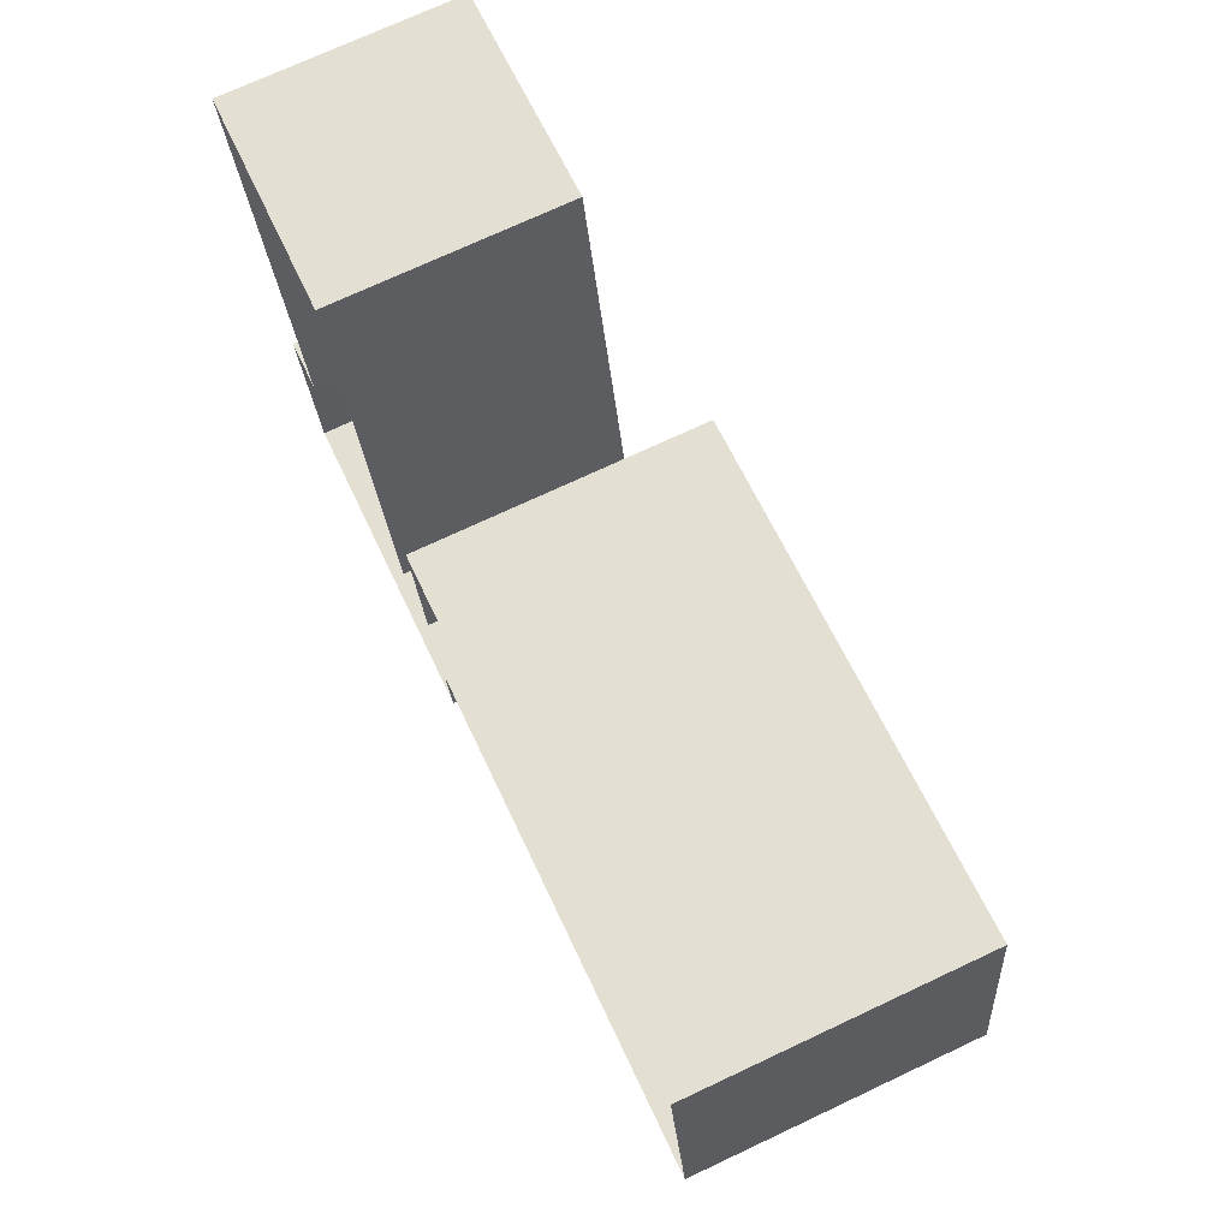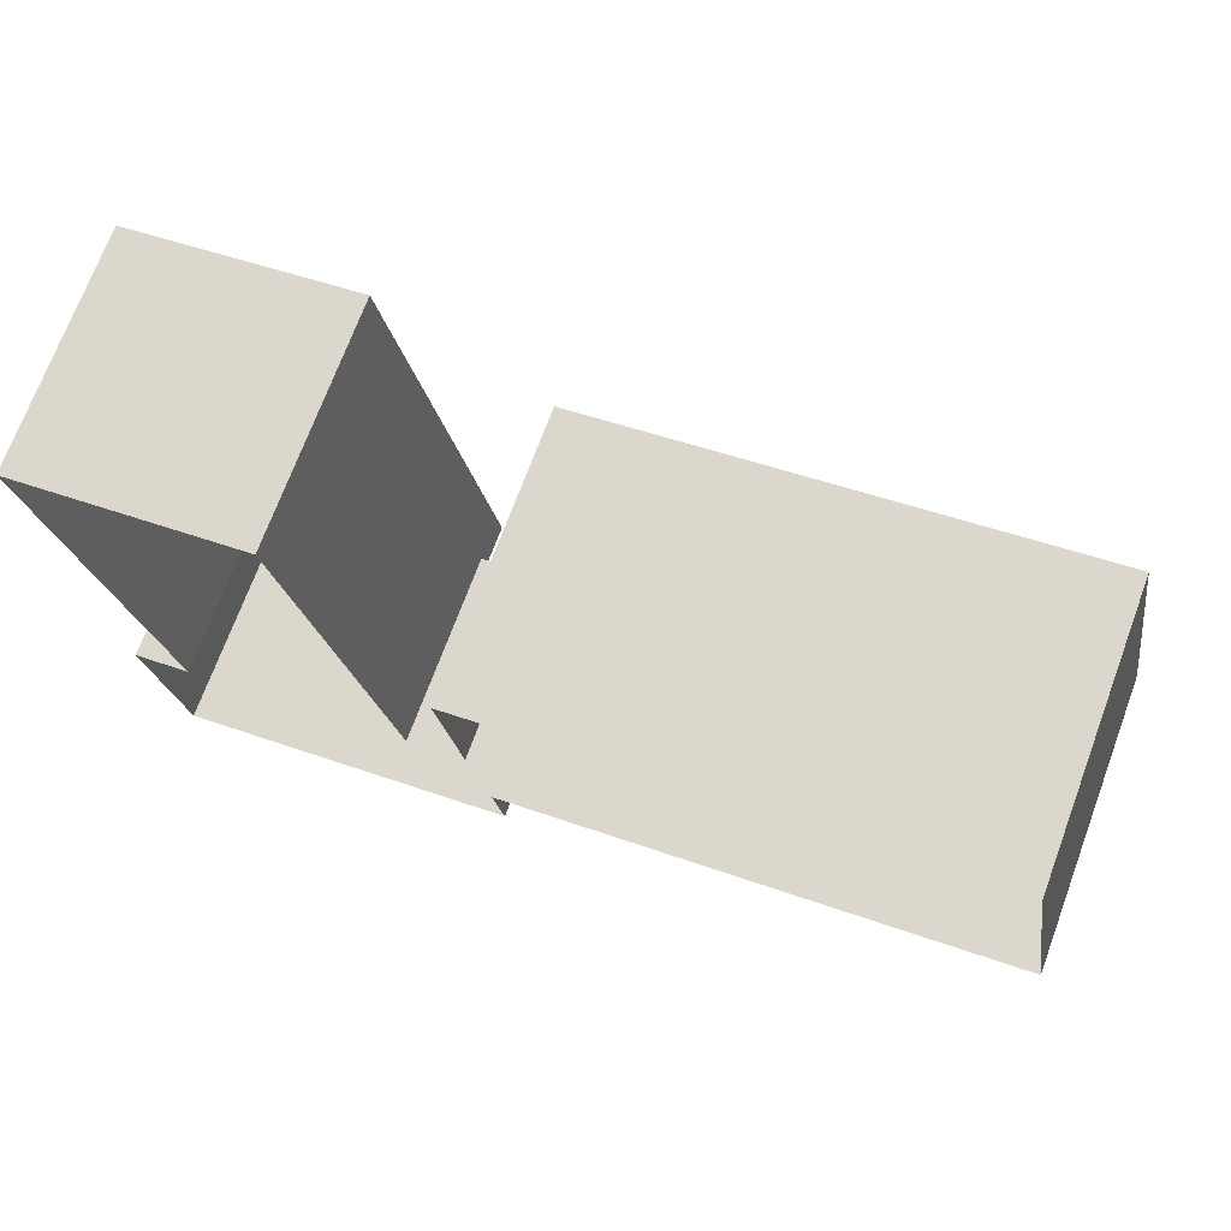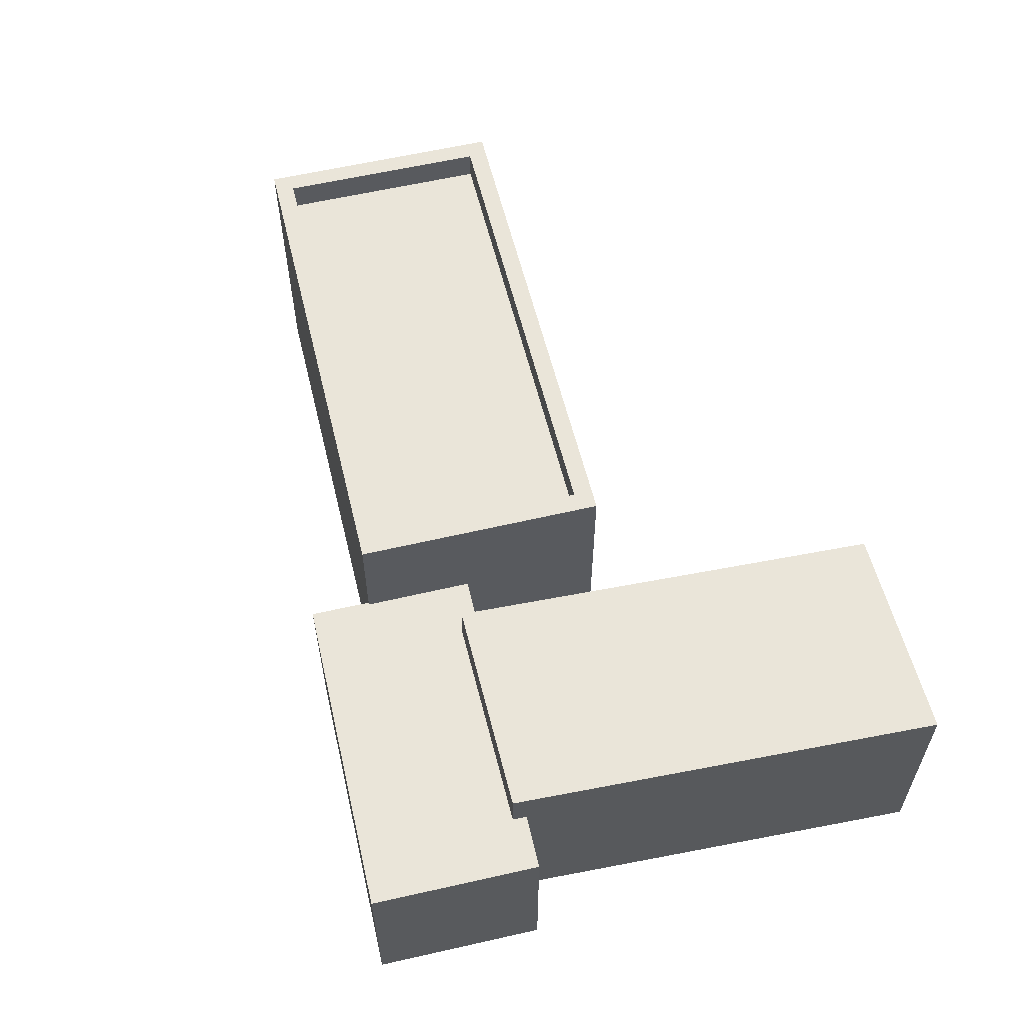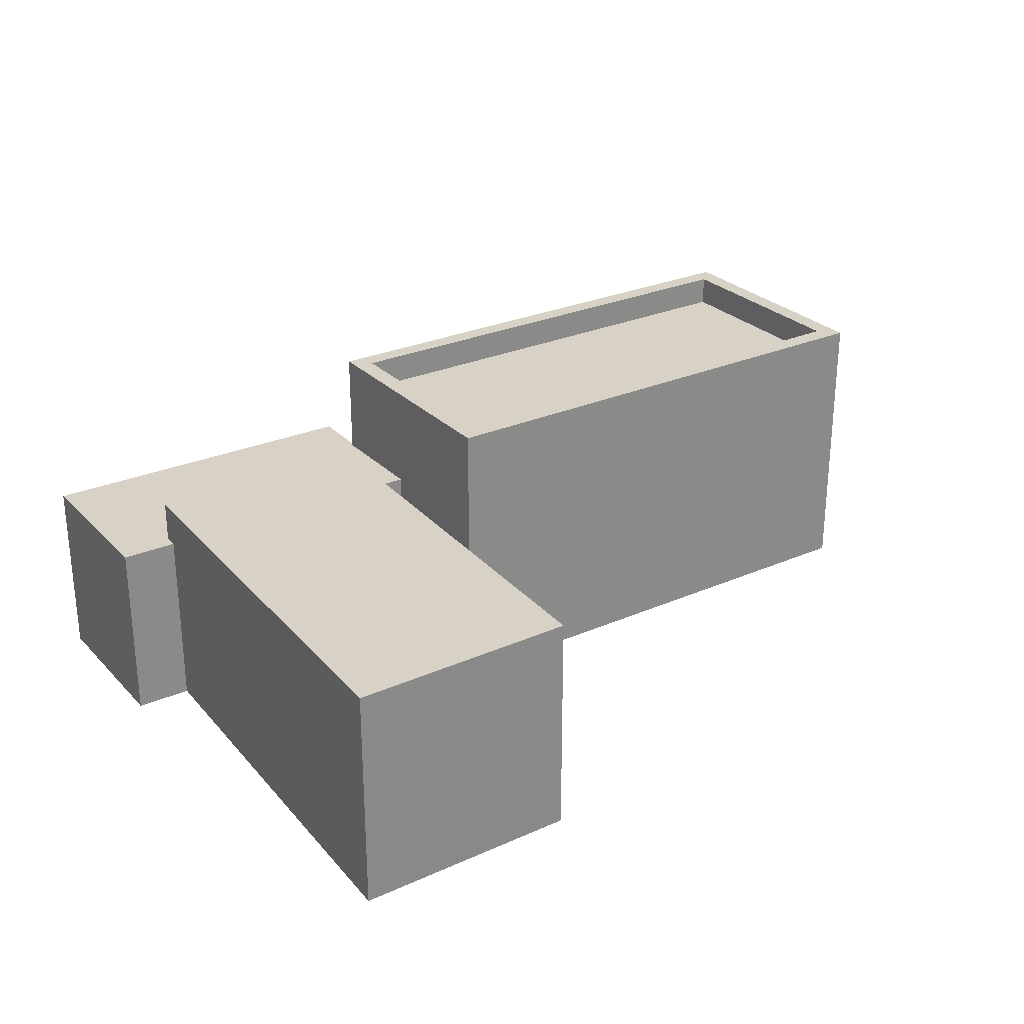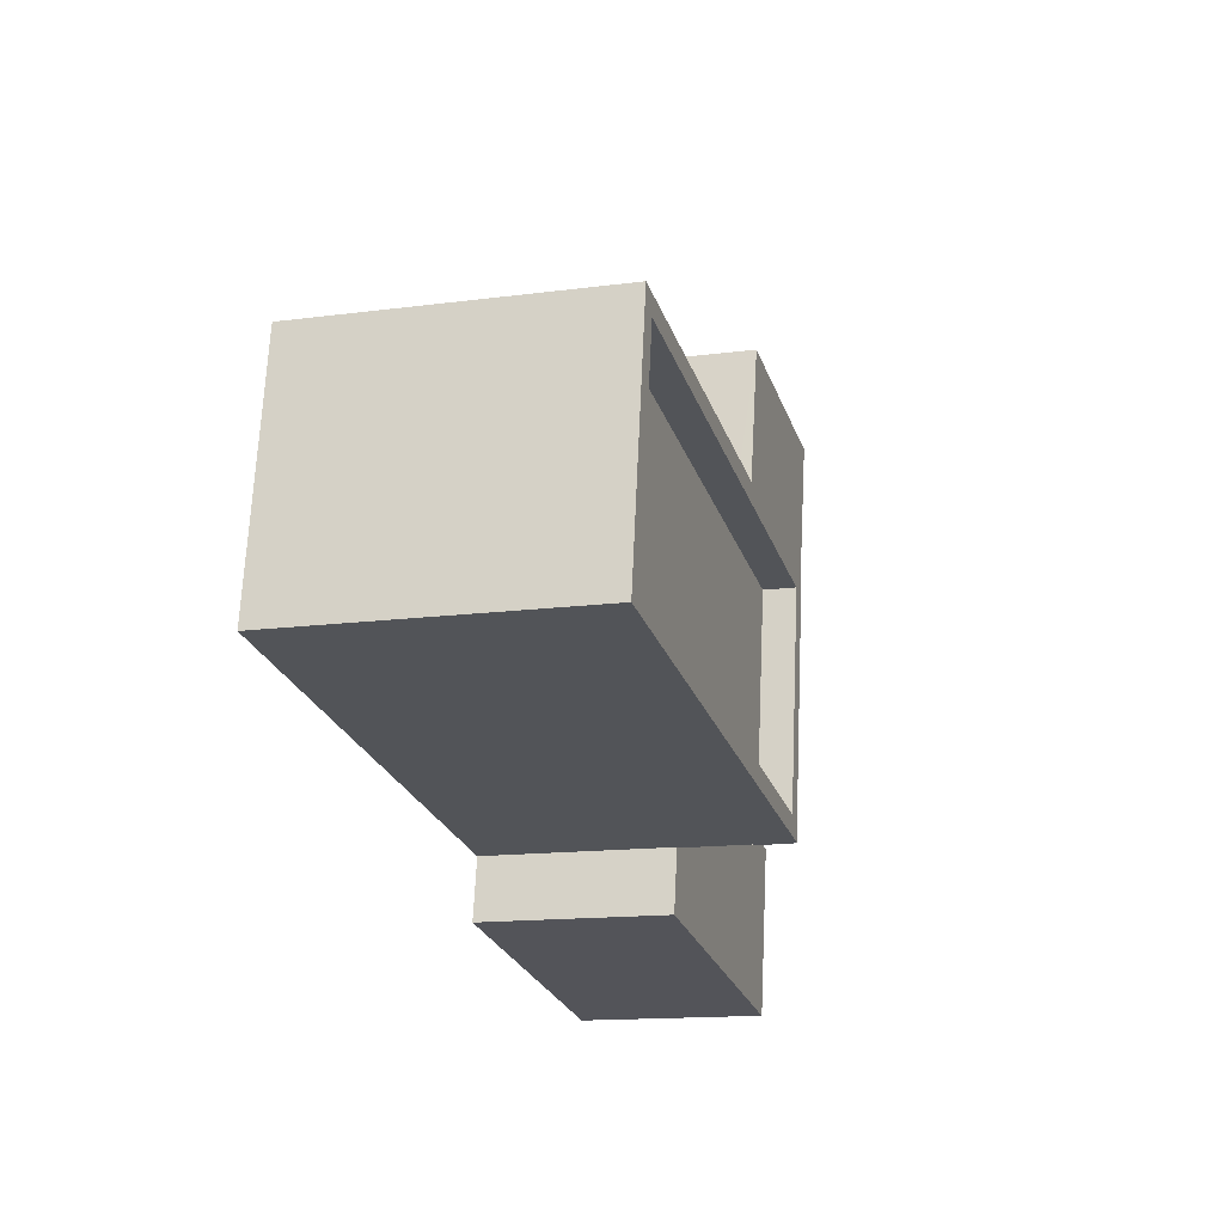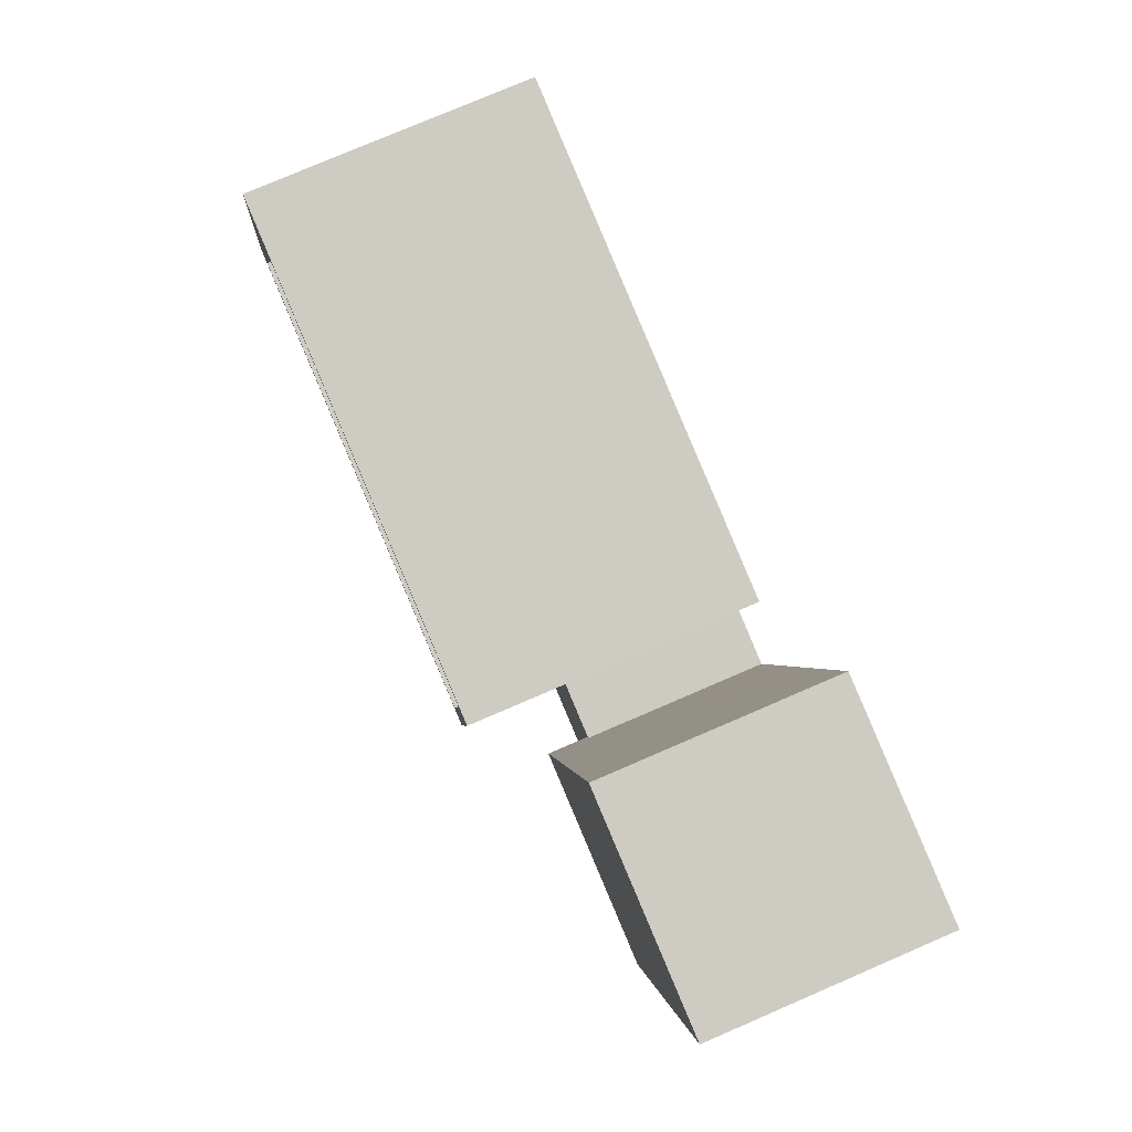
<metadata>
{"format":"obj","ext":"obj","renderer":"f3d","projection":"perspective","resolution":1024,"background":"white","views":[{"elev":73.0,"azim":-115.1,"up":"+Y"},{"elev":71.9,"azim":-159.6,"up":"+Y"},{"elev":58.2,"azim":67.1,"up":"+Z"},{"elev":27.3,"azim":136.7,"up":"+Z"},{"elev":-14.3,"azim":-73.7,"up":"+Y"},{"elev":77.7,"azim":66.7,"up":"+Y"}]}
</metadata>
<code>
v 1.281e+04 -1.511e+04 20.55
v 1.281e+04 -1.511e+04 20.55
v 1.281e+04 -1.511e+04 20.55
v 1.281e+04 -1.511e+04 20.55
v 1.281e+04 -1.511e+04 20.55
v 1.282e+04 -1.511e+04 20.55
v 1.281e+04 -1.511e+04 20.55
v 1.282e+04 -1.511e+04 20.55
v 1.282e+04 -1.511e+04 20.55
v 1.281e+04 -1.511e+04 20.55
v 1.282e+04 -1.511e+04 20.55
v 1.281e+04 -1.511e+04 20.55
v 1.282e+04 -1.511e+04 22.95
v 1.282e+04 -1.511e+04 22.95
v 1.282e+04 -1.511e+04 22.95
v 1.282e+04 -1.511e+04 22.95
v 1.281e+04 -1.511e+04 22.95
v 1.281e+04 -1.511e+04 22.95
v 1.281e+04 -1.511e+04 22.95
v 1.281e+04 -1.511e+04 22.95
v 1.281e+04 -1.511e+04 22.95
v 1.281e+04 -1.511e+04 22.95
v 1.282e+04 -1.511e+04 23.48
v 1.282e+04 -1.511e+04 23.48
v 1.281e+04 -1.511e+04 23.48
v 1.281e+04 -1.511e+04 23.48
v 1.281e+04 -1.511e+04 24.34
v 1.281e+04 -1.511e+04 24.34
v 1.281e+04 -1.511e+04 24.34
v 1.281e+04 -1.511e+04 24.34
v 1.281e+04 -1.511e+04 24.34
v 1.281e+04 -1.511e+04 24.34
v 1.281e+04 -1.511e+04 24.34
v 1.281e+04 -1.511e+04 24.34
v 1.281e+04 -1.511e+04 23.94
v 1.281e+04 -1.511e+04 23.94
v 1.281e+04 -1.511e+04 23.94
v 1.281e+04 -1.511e+04 23.94
f 1 2 3
f 4 5 6
f 2 1 5
f 3 7 1
f 8 9 10
f 11 6 9
f 9 12 10
f 5 1 12
f 6 5 12
f 6 12 9
f 13 14 15
f 14 13 16
f 17 18 19
f 20 19 21
f 22 20 21
f 21 18 16
f 21 16 13
f 19 18 21
f 23 24 25
f 26 23 25
f 27 28 29
f 30 31 32
f 28 33 29
f 34 30 32
f 33 31 30
f 29 33 30
f 35 36 37
f 35 38 36
f 27 32 28
f 27 34 32
f 5 4 18
f 17 5 18
f 12 1 20
f 22 12 20
f 15 14 11
f 9 15 11
f 11 16 6
f 11 14 16
f 18 4 6
f 16 18 6
f 21 26 22
f 12 22 10
f 10 22 25
f 22 26 25
f 25 8 10
f 25 24 8
f 23 13 15
f 23 15 24
f 15 8 24
f 15 9 8
f 13 23 26
f 21 13 26
f 19 31 17
f 5 17 2
f 2 17 33
f 17 31 33
f 33 3 2
f 33 28 3
f 28 7 3
f 28 32 7
f 31 20 32
f 32 20 7
f 31 19 20
f 7 20 1
f 30 35 37
f 30 34 35
f 29 37 36
f 29 30 37
f 29 36 38
f 27 29 38
f 27 38 35
f 34 27 35

</code>
